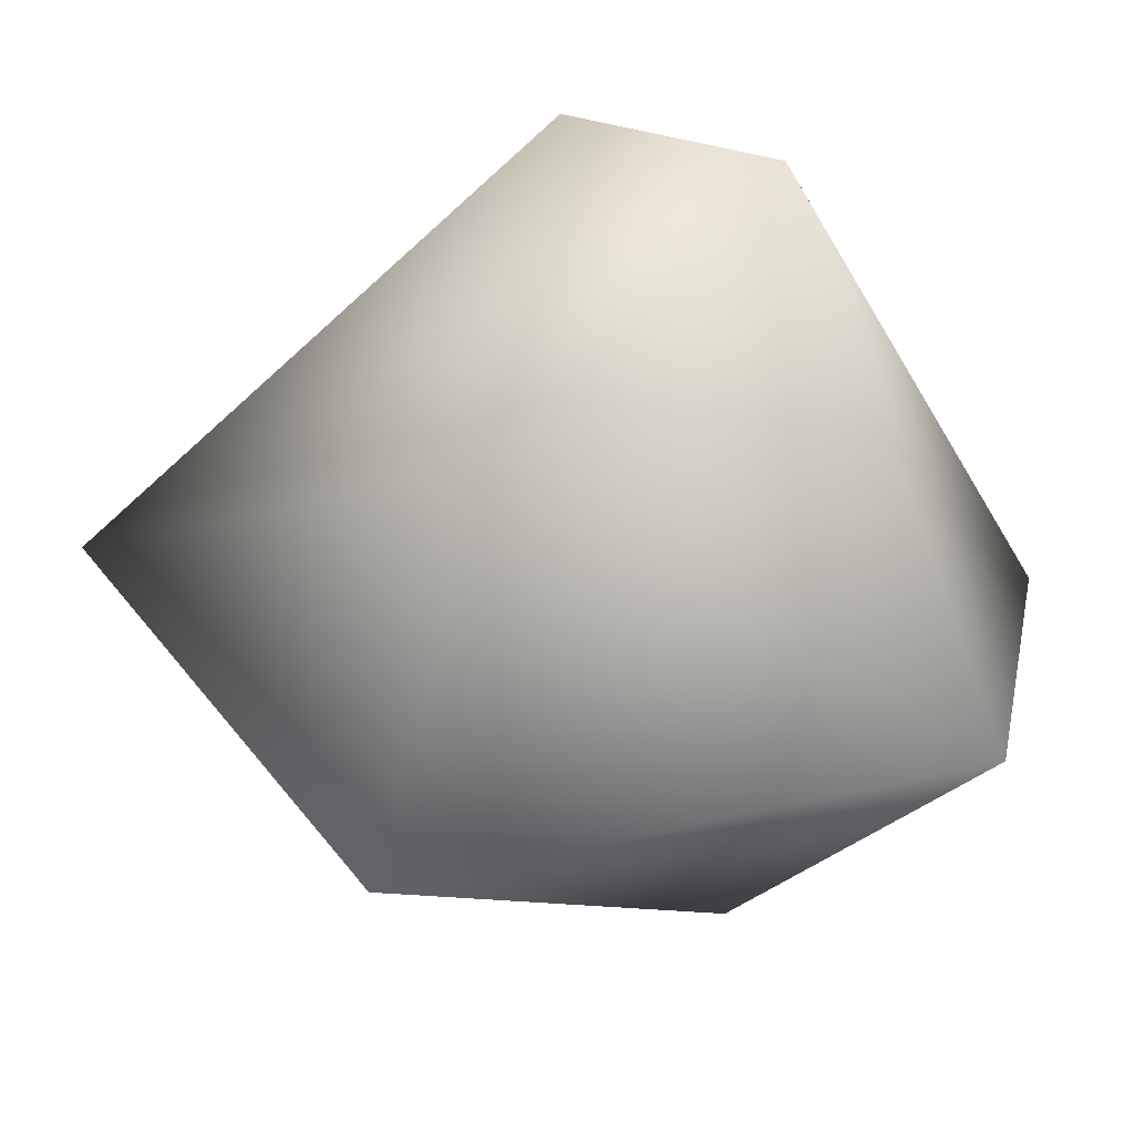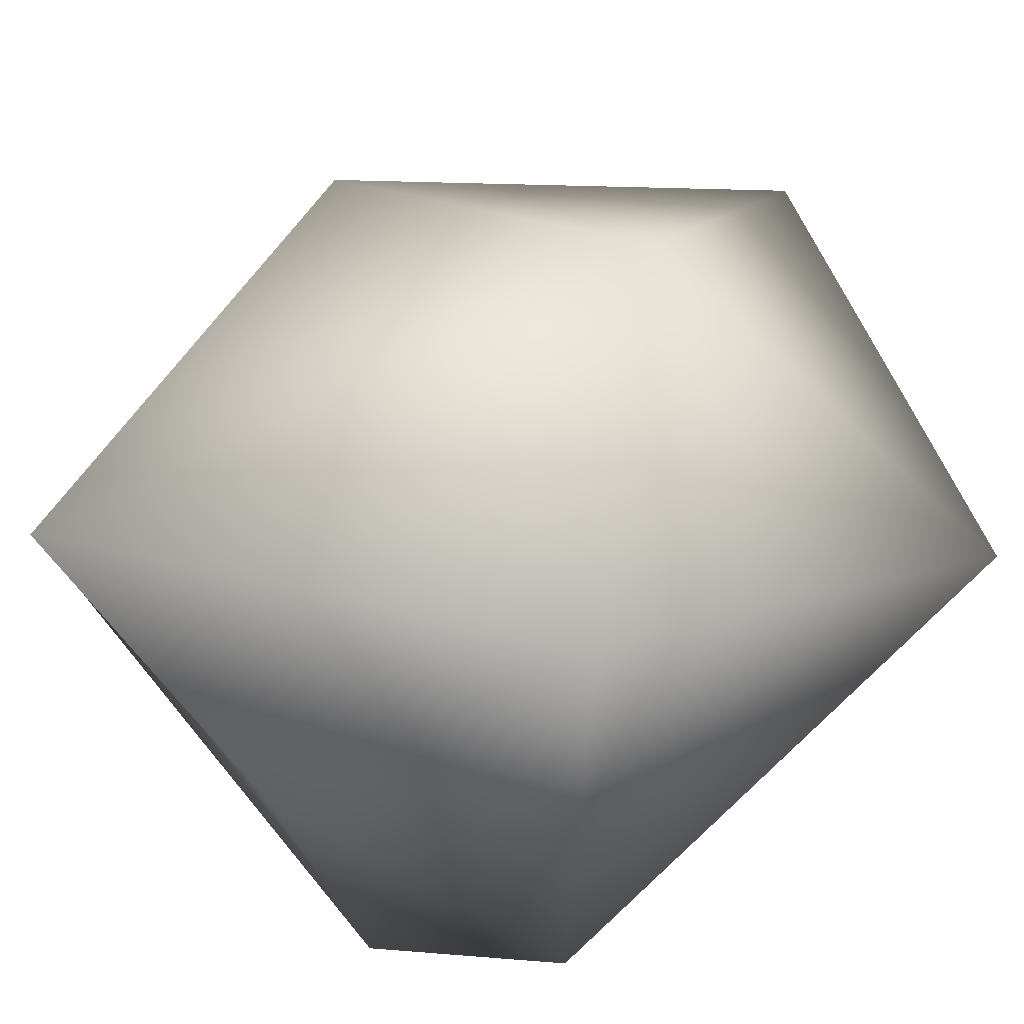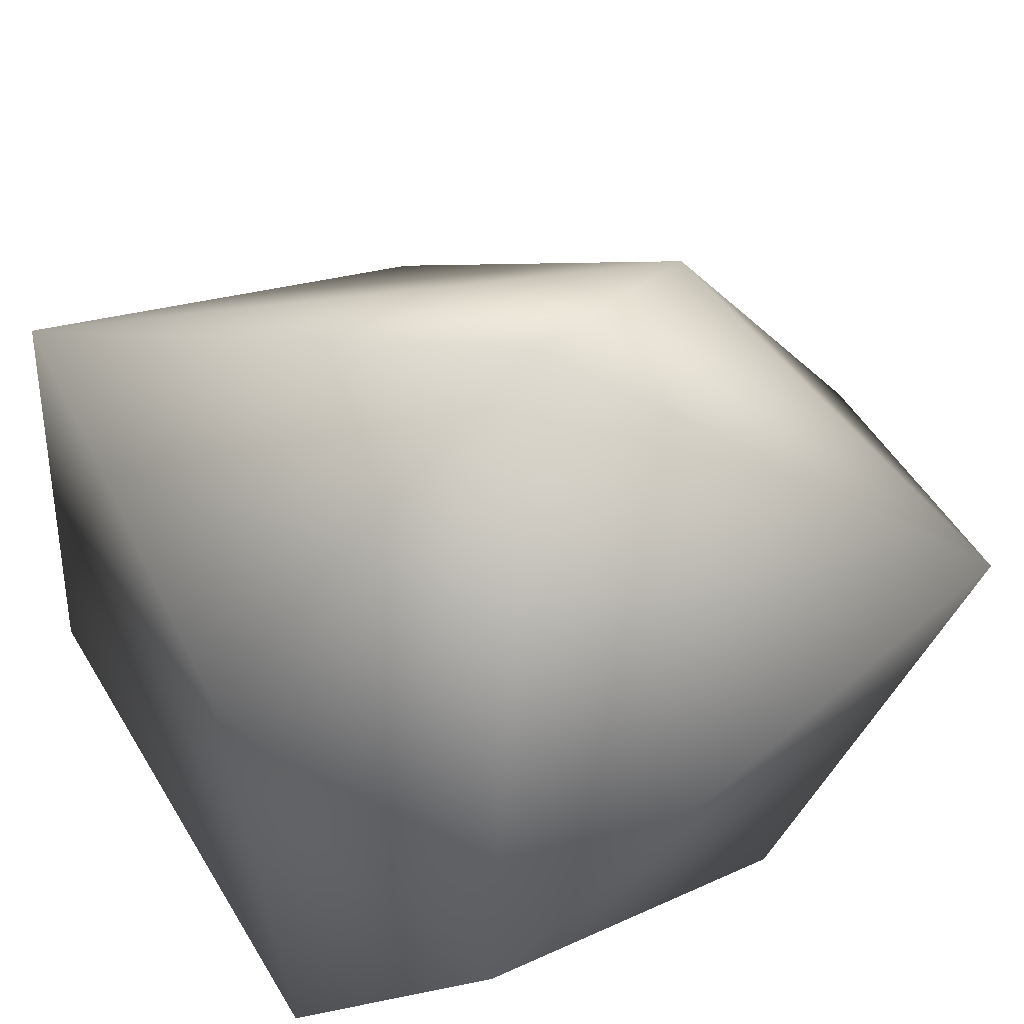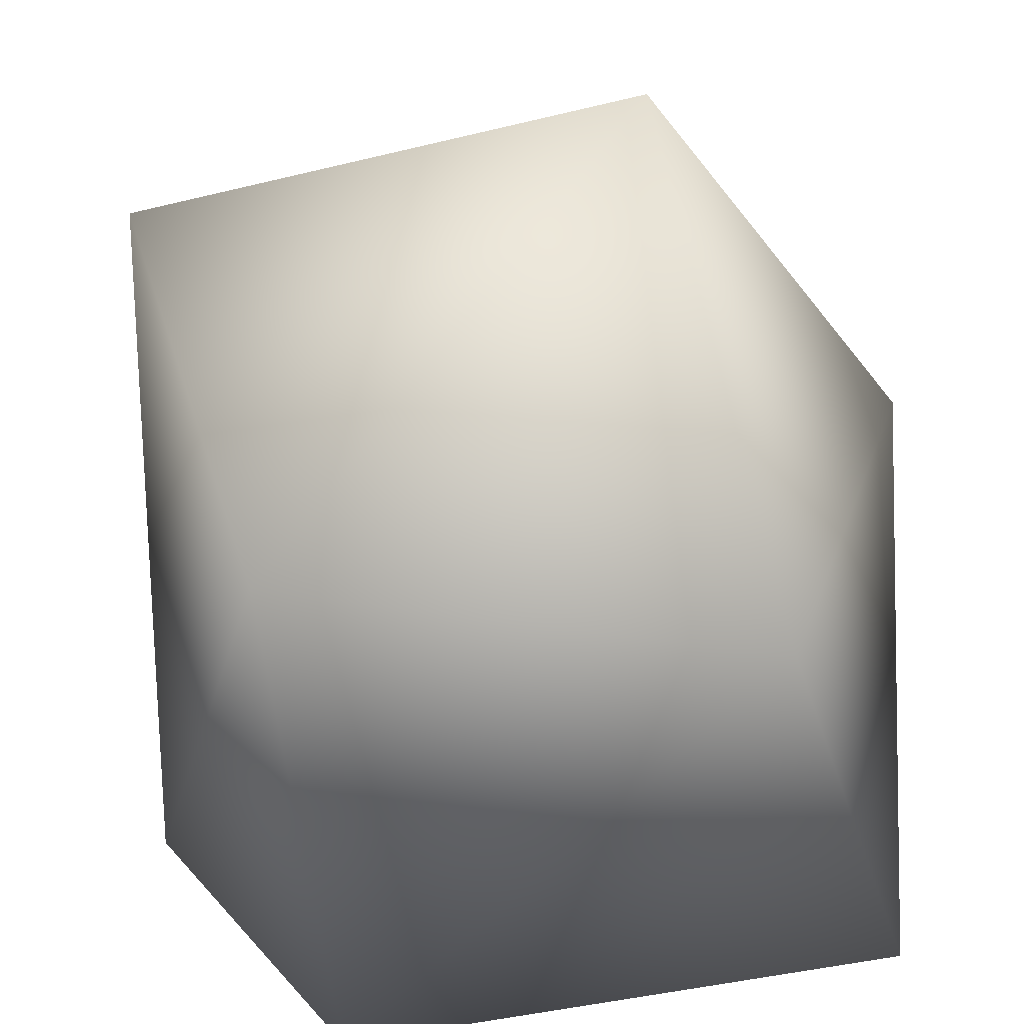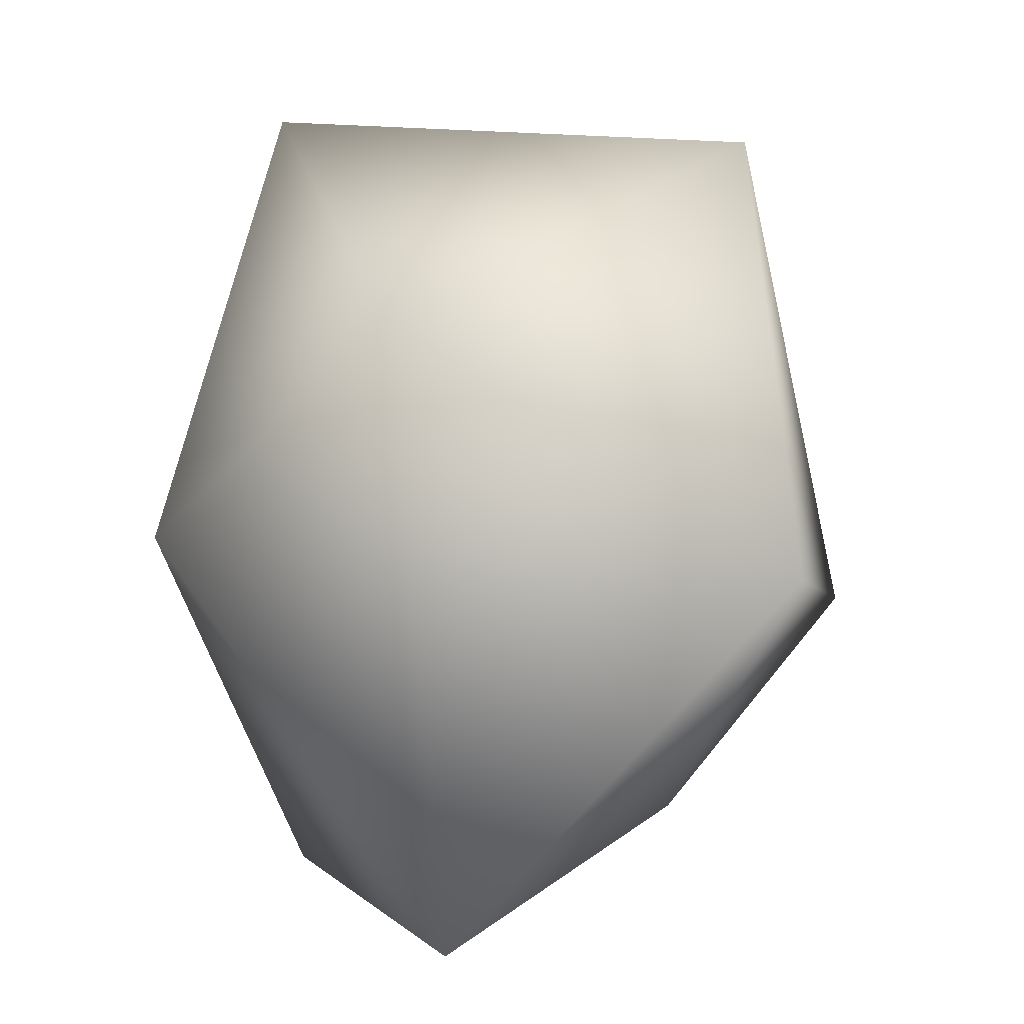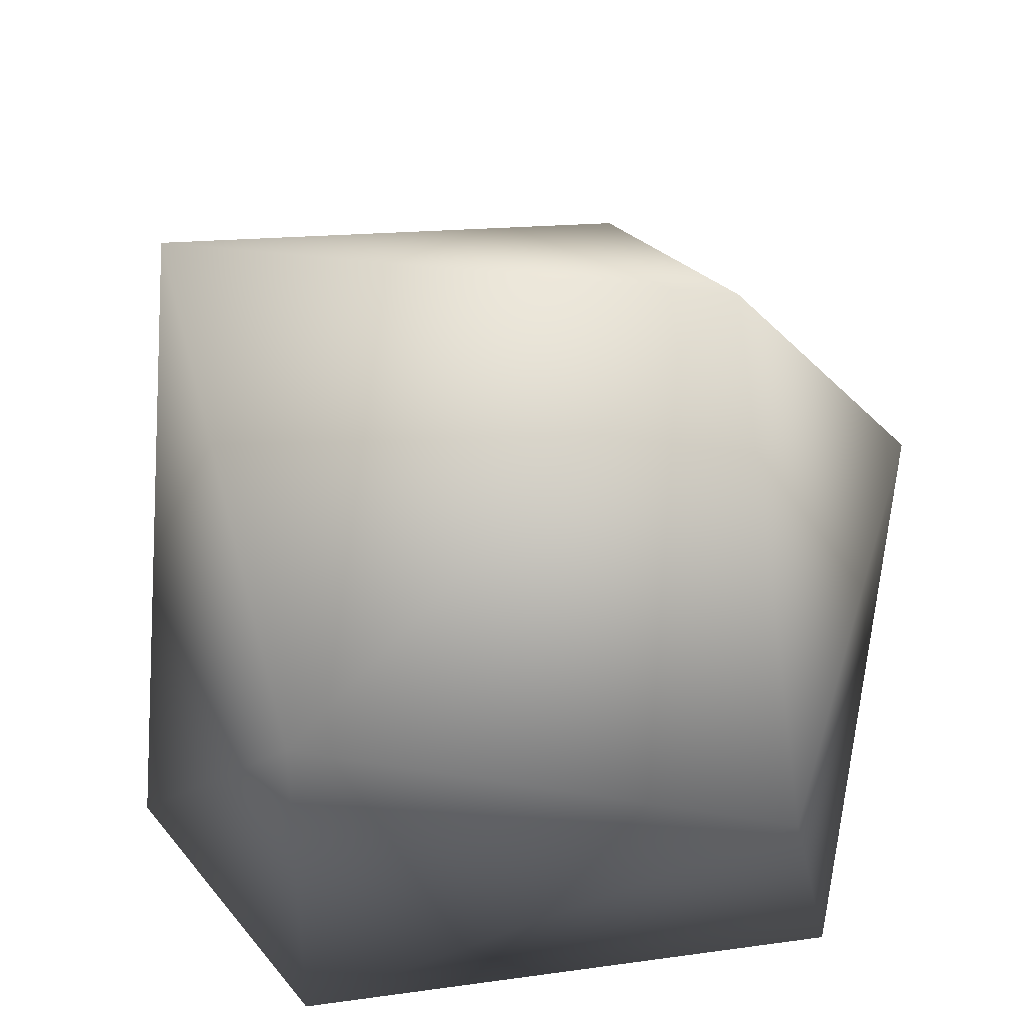
<metadata>
{"format":"obj","ext":"obj","renderer":"f3d","projection":"perspective","resolution":1024,"background":"white","views":[{"elev":-77.2,"azim":-57.8,"up":"+Z"},{"elev":68.1,"azim":-114.0,"up":"+Y"},{"elev":37.4,"azim":-103.7,"up":"+Y"},{"elev":-56.7,"azim":17.8,"up":"+Y"},{"elev":2.4,"azim":-179.6,"up":"+Z"},{"elev":-34.3,"azim":9.5,"up":"+Y"}]}
</metadata>
<code>
v  0.0633 0.953 -0.6222
v  0.1587 0.8636 0.3571
v  0.5487 0.6686 0.0069
v  -0.4584 1.17 -0.0277
v  -0.3004 0.5506 -0.4541
v  0.3528 0.1677 -0.6118
v  0.3611 0.4214 0.7128
v  0.3609 0.0047 0.0841
v  -0.4166 0.6631 0.6513
v  -0.6223 0.2295 -0.1261
v  -0.4266 0.0047 -0.3812
v  -0.2719 0.0045 0.3992
g StaticMaterial
f 1 2 3
f 1 4 2
f 1 5 4
f 1 6 5
f 1 3 6
f 3 7 8
f 2 9 7
f 4 10 9
f 5 11 10
f 6 8 11
f 7 3 2
f 9 2 4
f 10 4 5
f 11 5 6
f 8 6 3
f 12 7 9
f 12 9 10
f 12 10 11
f 12 11 8
f 12 8 7

</code>
